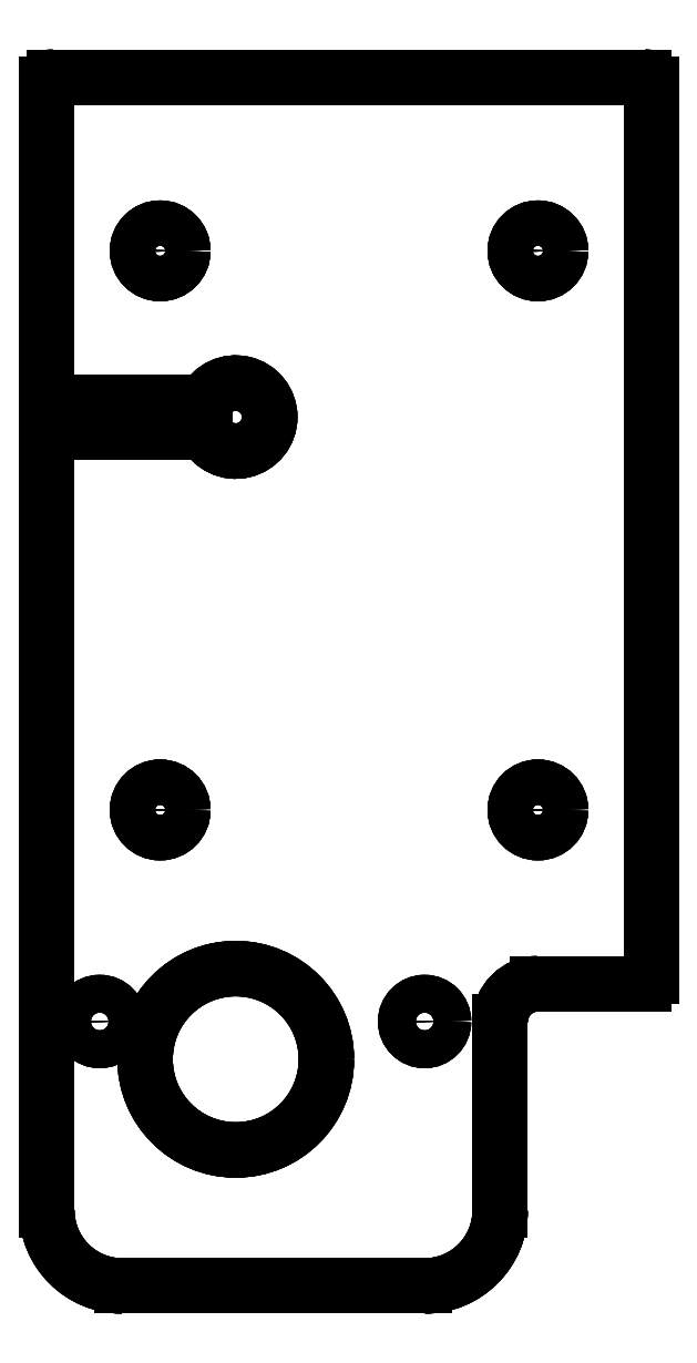
<metadata>
{"format":"dxf","ext":"dxf","renderer":"ezdxf+matplotlib","layout":"modelspace","background":"white","min_lineweight":24,"dpi":150}
</metadata>
<code>
0
SECTION
2
ENTITIES
0
LINE
8
b_BLDC_holder_part0_V2_001_
10
35
20
-105
30
0
11
35
21
-80
31
0
0
ARC
8
b_BLDC_holder_part0_V2_001_
10
25
20
-105
30
0
40
10
50
-90
51
0
0
ARC
8
b_BLDC_holder_part0_V2_001_
10
40
20
-80
30
0
40
5
50
90
51
180
0
LINE
8
b_BLDC_holder_part0_V2_001_
10
-15
20
-115
30
0
11
25
21
-115
31
0
0
LINE
8
b_BLDC_holder_part0_V2_001_
10
40
20
-75
30
0
11
54
21
-75
31
0
0
ARC
8
b_BLDC_holder_part0_V2_001_
10
-15
20
-105
30
0
40
10
50
180
51
-90
0
ARC
8
b_BLDC_holder_part0_V2_001_
10
54
20
-74
30
0
40
1
50
-90
51
0
0
LINE
8
b_BLDC_holder_part0_V2_001_
10
-25
20
-3
30
0
11
-25
21
-105
31
0
0
LINE
8
b_BLDC_holder_part0_V2_001_
10
55
20
44
30
0
11
55
21
-74
31
0
0
ARC
8
b_BLDC_holder_part0_V2_001_
10
-24
20
-3
30
0
40
1
50
90
51
180
0
ARC
8
b_BLDC_holder_part0_V2_001_
10
54
20
44
30
0
40
1
50
0
51
90
0
LINE
8
b_BLDC_holder_part0_V2_001_
10
-4.031
20
-2
30
0
11
-24
21
-2
31
0
0
LINE
8
b_BLDC_holder_part0_V2_001_
10
-24
20
45
30
0
11
54
21
45
31
0
0
ARC
8
b_BLDC_holder_part0_V2_001_
10
0
20
0
30
0
40
4.5
50
-153.6
51
153.6
0
ARC
8
b_BLDC_holder_part0_V2_001_
10
-24
20
44
30
0
40
1
50
90
51
180
0
LINE
8
b_BLDC_holder_part0_V2_001_
10
-4.031
20
2
30
0
11
-24
21
2
31
0
0
LINE
8
b_BLDC_holder_part0_V2_001_
10
-25
20
44
30
0
11
-25
21
3
31
0
0
ARC
8
b_BLDC_holder_part0_V2_001_
10
-24
20
3
30
0
40
1
50
-180
51
-90
0
CIRCLE
8
b_BLDC_holder_part0_V2_001_
10
0
20
-85
40
12
0
CIRCLE
8
b_BLDC_holder_part0_V2_001_
10
-10
20
22
40
3
0
CIRCLE
8
b_BLDC_holder_part0_V2_001_
10
40
20
22
40
3
0
CIRCLE
8
b_BLDC_holder_part0_V2_001_
10
40
20
-52
40
3
0
CIRCLE
8
b_BLDC_holder_part0_V2_001_
10
-10
20
-52
40
3
0
CIRCLE
8
b_BLDC_holder_part0_V2_001_
10
-18
20
-80
40
2.5
0
CIRCLE
8
b_BLDC_holder_part0_V2_001_
10
25
20
-80
40
2.5
0
LINE
8
b_BLDC_holder_part0_V2_001_
10
35
20
-105
30
0
11
35
21
-80
31
0
0
LINE
8
b_BLDC_holder_part0_V2_001_
10
35
20
-105
30
0
11
35
21
-105
31
10
0
LINE
8
b_BLDC_holder_part0_V2_001_
10
35
20
-80
30
0
11
35
21
-80
31
10
0
LINE
8
b_BLDC_holder_part0_V2_001_
10
35
20
-105
30
10
11
35
21
-80
31
10
0
ARC
8
b_BLDC_holder_part0_V2_001_
10
25
20
-105
30
0
40
10
50
-90
51
0
0
LINE
8
b_BLDC_holder_part0_V2_001_
10
35
20
-105
30
0
11
35
21
-105
31
10
0
LINE
8
b_BLDC_holder_part0_V2_001_
10
25
20
-115
30
0
11
25
21
-115
31
10
0
ARC
8
b_BLDC_holder_part0_V2_001_
10
25
20
-105
30
10
40
10
50
-90
51
0
0
ARC
8
b_BLDC_holder_part0_V2_001_
10
40
20
-80
30
0
40
5
50
90
51
180
0
LINE
8
b_BLDC_holder_part0_V2_001_
10
40
20
-75
30
0
11
40
21
-75
31
10
0
LINE
8
b_BLDC_holder_part0_V2_001_
10
35
20
-80
30
0
11
35
21
-80
31
10
0
ARC
8
b_BLDC_holder_part0_V2_001_
10
40
20
-80
30
10
40
5
50
90
51
180
0
LINE
8
b_BLDC_holder_part0_V2_001_
10
-15
20
-115
30
0
11
25
21
-115
31
0
0
LINE
8
b_BLDC_holder_part0_V2_001_
10
-15
20
-115
30
0
11
-15
21
-115
31
10
0
LINE
8
b_BLDC_holder_part0_V2_001_
10
25
20
-115
30
0
11
25
21
-115
31
10
0
LINE
8
b_BLDC_holder_part0_V2_001_
10
-15
20
-115
30
10
11
25
21
-115
31
10
0
LINE
8
b_BLDC_holder_part0_V2_001_
10
40
20
-75
30
0
11
54
21
-75
31
0
0
LINE
8
b_BLDC_holder_part0_V2_001_
10
54
20
-75
30
0
11
54
21
-75
31
10
0
LINE
8
b_BLDC_holder_part0_V2_001_
10
40
20
-75
30
0
11
40
21
-75
31
10
0
LINE
8
b_BLDC_holder_part0_V2_001_
10
40
20
-75
30
10
11
54
21
-75
31
10
0
ARC
8
b_BLDC_holder_part0_V2_001_
10
-15
20
-105
30
0
40
10
50
180
51
-90
0
LINE
8
b_BLDC_holder_part0_V2_001_
10
-15
20
-115
30
0
11
-15
21
-115
31
10
0
LINE
8
b_BLDC_holder_part0_V2_001_
10
-25
20
-105
30
0
11
-25
21
-105
31
10
0
ARC
8
b_BLDC_holder_part0_V2_001_
10
-15
20
-105
30
10
40
10
50
180
51
-90
0
ARC
8
b_BLDC_holder_part0_V2_001_
10
54
20
-74
30
0
40
1
50
-90
51
0
0
LINE
8
b_BLDC_holder_part0_V2_001_
10
54
20
-75
30
0
11
54
21
-75
31
10
0
LINE
8
b_BLDC_holder_part0_V2_001_
10
55
20
-74
30
0
11
55
21
-74
31
10
0
ARC
8
b_BLDC_holder_part0_V2_001_
10
54
20
-74
30
10
40
1
50
-90
51
0
0
LINE
8
b_BLDC_holder_part0_V2_001_
10
-25
20
-3
30
0
11
-25
21
-105
31
0
0
LINE
8
b_BLDC_holder_part0_V2_001_
10
-25
20
-105
30
0
11
-25
21
-105
31
10
0
LINE
8
b_BLDC_holder_part0_V2_001_
10
-25
20
-3
30
0
11
-25
21
-3
31
10
0
LINE
8
b_BLDC_holder_part0_V2_001_
10
-25
20
-3
30
10
11
-25
21
-105
31
10
0
LINE
8
b_BLDC_holder_part0_V2_001_
10
55
20
44
30
0
11
55
21
-74
31
0
0
LINE
8
b_BLDC_holder_part0_V2_001_
10
55
20
44
30
0
11
55
21
44
31
10
0
LINE
8
b_BLDC_holder_part0_V2_001_
10
55
20
-74
30
0
11
55
21
-74
31
10
0
LINE
8
b_BLDC_holder_part0_V2_001_
10
55
20
44
30
10
11
55
21
-74
31
10
0
ARC
8
b_BLDC_holder_part0_V2_001_
10
-24
20
-3
30
0
40
1
50
90
51
180
0
LINE
8
b_BLDC_holder_part0_V2_001_
10
-25
20
-3
30
0
11
-25
21
-3
31
10
0
LINE
8
b_BLDC_holder_part0_V2_001_
10
-24
20
-2
30
0
11
-24
21
-2
31
10
0
ARC
8
b_BLDC_holder_part0_V2_001_
10
-24
20
-3
30
10
40
1
50
90
51
180
0
ARC
8
b_BLDC_holder_part0_V2_001_
10
54
20
44
30
0
40
1
50
0
51
90
0
LINE
8
b_BLDC_holder_part0_V2_001_
10
55
20
44
30
0
11
55
21
44
31
10
0
LINE
8
b_BLDC_holder_part0_V2_001_
10
54
20
45
30
0
11
54
21
45
31
10
0
ARC
8
b_BLDC_holder_part0_V2_001_
10
54
20
44
30
10
40
1
50
0
51
90
0
LINE
8
b_BLDC_holder_part0_V2_001_
10
-4.031
20
-2
30
0
11
-24
21
-2
31
0
0
LINE
8
b_BLDC_holder_part0_V2_001_
10
-24
20
-2
30
0
11
-24
21
-2
31
10
0
LINE
8
b_BLDC_holder_part0_V2_001_
10
-4.031
20
-2
30
0
11
-4.031
21
-2
31
10
0
LINE
8
b_BLDC_holder_part0_V2_001_
10
-4.031
20
-2
30
10
11
-24
21
-2
31
10
0
LINE
8
b_BLDC_holder_part0_V2_001_
10
-24
20
45
30
0
11
54
21
45
31
0
0
LINE
8
b_BLDC_holder_part0_V2_001_
10
-24
20
45
30
0
11
-24
21
45
31
10
0
LINE
8
b_BLDC_holder_part0_V2_001_
10
54
20
45
30
0
11
54
21
45
31
10
0
LINE
8
b_BLDC_holder_part0_V2_001_
10
-24
20
45
30
10
11
54
21
45
31
10
0
LINE
8
b_BLDC_holder_part0_V2_001_
10
-4.031
20
-2
30
0
11
-4.031
21
-2
31
10
0
LINE
8
b_BLDC_holder_part0_V2_001_
10
-4.031
20
2
30
0
11
-4.031
21
2
31
10
0
ARC
8
b_BLDC_holder_part0_V2_001_
10
0
20
0
30
0
40
4.5
50
-153.6
51
153.6
0
ARC
8
b_BLDC_holder_part0_V2_001_
10
0
20
0
30
10
40
4.5
50
-153.6
51
153.6
0
ARC
8
b_BLDC_holder_part0_V2_001_
10
-24
20
44
30
0
40
1
50
90
51
180
0
LINE
8
b_BLDC_holder_part0_V2_001_
10
-24
20
45
30
0
11
-24
21
45
31
10
0
LINE
8
b_BLDC_holder_part0_V2_001_
10
-25
20
44
30
0
11
-25
21
44
31
10
0
ARC
8
b_BLDC_holder_part0_V2_001_
10
-24
20
44
30
10
40
1
50
90
51
180
0
LINE
8
b_BLDC_holder_part0_V2_001_
10
-4.031
20
2
30
0
11
-24
21
2
31
0
0
LINE
8
b_BLDC_holder_part0_V2_001_
10
-24
20
2
30
0
11
-24
21
2
31
10
0
LINE
8
b_BLDC_holder_part0_V2_001_
10
-4.031
20
2
30
0
11
-4.031
21
2
31
10
0
LINE
8
b_BLDC_holder_part0_V2_001_
10
-4.031
20
2
30
10
11
-24
21
2
31
10
0
LINE
8
b_BLDC_holder_part0_V2_001_
10
-25
20
44
30
0
11
-25
21
3
31
0
0
LINE
8
b_BLDC_holder_part0_V2_001_
10
-25
20
44
30
0
11
-25
21
44
31
10
0
LINE
8
b_BLDC_holder_part0_V2_001_
10
-25
20
3
30
0
11
-25
21
3
31
10
0
LINE
8
b_BLDC_holder_part0_V2_001_
10
-25
20
44
30
10
11
-25
21
3
31
10
0
ARC
8
b_BLDC_holder_part0_V2_001_
10
-24
20
3
30
0
40
1
50
-180
51
-90
0
LINE
8
b_BLDC_holder_part0_V2_001_
10
-25
20
3
30
0
11
-25
21
3
31
10
0
LINE
8
b_BLDC_holder_part0_V2_001_
10
-24
20
2
30
0
11
-24
21
2
31
10
0
ARC
8
b_BLDC_holder_part0_V2_001_
10
-24
20
3
30
10
40
1
50
-180
51
-90
0
LINE
8
b_BLDC_holder_part0_V2_001_
10
12
20
-85
30
0
11
12
21
-85
31
10
0
LINE
8
b_BLDC_holder_part0_V2_001_
10
12
20
-85
30
0
11
12
21
-85
31
10
0
CIRCLE
8
b_BLDC_holder_part0_V2_001_
10
0
20
-85
40
12
0
CIRCLE
8
b_BLDC_holder_part0_V2_001_
10
0
20
-85
40
12
0
LINE
8
b_BLDC_holder_part0_V2_001_
10
-7
20
22
30
0
11
-7
21
22
31
10
0
LINE
8
b_BLDC_holder_part0_V2_001_
10
-7
20
22
30
0
11
-7
21
22
31
10
0
CIRCLE
8
b_BLDC_holder_part0_V2_001_
10
-10
20
22
40
3
0
CIRCLE
8
b_BLDC_holder_part0_V2_001_
10
-10
20
22
40
3
0
LINE
8
b_BLDC_holder_part0_V2_001_
10
43
20
22
30
0
11
43
21
22
31
10
0
LINE
8
b_BLDC_holder_part0_V2_001_
10
43
20
22
30
0
11
43
21
22
31
10
0
CIRCLE
8
b_BLDC_holder_part0_V2_001_
10
40
20
22
40
3
0
CIRCLE
8
b_BLDC_holder_part0_V2_001_
10
40
20
22
40
3
0
LINE
8
b_BLDC_holder_part0_V2_001_
10
43
20
-52
30
0
11
43
21
-52
31
10
0
LINE
8
b_BLDC_holder_part0_V2_001_
10
43
20
-52
30
0
11
43
21
-52
31
10
0
CIRCLE
8
b_BLDC_holder_part0_V2_001_
10
40
20
-52
40
3
0
CIRCLE
8
b_BLDC_holder_part0_V2_001_
10
40
20
-52
40
3
0
LINE
8
b_BLDC_holder_part0_V2_001_
10
-7
20
-52
30
0
11
-7
21
-52
31
10
0
LINE
8
b_BLDC_holder_part0_V2_001_
10
-7
20
-52
30
0
11
-7
21
-52
31
10
0
CIRCLE
8
b_BLDC_holder_part0_V2_001_
10
-10
20
-52
40
3
0
CIRCLE
8
b_BLDC_holder_part0_V2_001_
10
-10
20
-52
40
3
0
LINE
8
b_BLDC_holder_part0_V2_001_
10
-15.5
20
-80
30
0
11
-15.5
21
-80
31
10
0
LINE
8
b_BLDC_holder_part0_V2_001_
10
-15.5
20
-80
30
0
11
-15.5
21
-80
31
10
0
CIRCLE
8
b_BLDC_holder_part0_V2_001_
10
-18
20
-80
40
2.5
0
CIRCLE
8
b_BLDC_holder_part0_V2_001_
10
-18
20
-80
40
2.5
0
LINE
8
b_BLDC_holder_part0_V2_001_
10
27.5
20
-80
30
0
11
27.5
21
-80
31
10
0
LINE
8
b_BLDC_holder_part0_V2_001_
10
27.5
20
-80
30
0
11
27.5
21
-80
31
10
0
CIRCLE
8
b_BLDC_holder_part0_V2_001_
10
25
20
-80
40
2.5
0
CIRCLE
8
b_BLDC_holder_part0_V2_001_
10
25
20
-80
40
2.5
0
LINE
8
b_BLDC_holder_part0_V2_001_
10
35
20
-105
30
10
11
35
21
-80
31
10
0
ARC
8
b_BLDC_holder_part0_V2_001_
10
25
20
-105
30
10
40
10
50
-90
51
0
0
ARC
8
b_BLDC_holder_part0_V2_001_
10
40
20
-80
30
10
40
5
50
90
51
180
0
LINE
8
b_BLDC_holder_part0_V2_001_
10
-15
20
-115
30
10
11
25
21
-115
31
10
0
LINE
8
b_BLDC_holder_part0_V2_001_
10
40
20
-75
30
10
11
54
21
-75
31
10
0
ARC
8
b_BLDC_holder_part0_V2_001_
10
-15
20
-105
30
10
40
10
50
180
51
-90
0
ARC
8
b_BLDC_holder_part0_V2_001_
10
54
20
-74
30
10
40
1
50
-90
51
0
0
LINE
8
b_BLDC_holder_part0_V2_001_
10
-25
20
-3
30
10
11
-25
21
-105
31
10
0
LINE
8
b_BLDC_holder_part0_V2_001_
10
55
20
44
30
10
11
55
21
-74
31
10
0
ARC
8
b_BLDC_holder_part0_V2_001_
10
-24
20
-3
30
10
40
1
50
90
51
180
0
ARC
8
b_BLDC_holder_part0_V2_001_
10
54
20
44
30
10
40
1
50
0
51
90
0
LINE
8
b_BLDC_holder_part0_V2_001_
10
-4.031
20
-2
30
10
11
-24
21
-2
31
10
0
LINE
8
b_BLDC_holder_part0_V2_001_
10
-24
20
45
30
10
11
54
21
45
31
10
0
ARC
8
b_BLDC_holder_part0_V2_001_
10
0
20
0
30
10
40
4.5
50
-153.6
51
153.6
0
ARC
8
b_BLDC_holder_part0_V2_001_
10
-24
20
44
30
10
40
1
50
90
51
180
0
LINE
8
b_BLDC_holder_part0_V2_001_
10
-4.031
20
2
30
10
11
-24
21
2
31
10
0
LINE
8
b_BLDC_holder_part0_V2_001_
10
-25
20
44
30
10
11
-25
21
3
31
10
0
ARC
8
b_BLDC_holder_part0_V2_001_
10
-24
20
3
30
10
40
1
50
-180
51
-90
0
CIRCLE
8
b_BLDC_holder_part0_V2_001_
10
0
20
-85
40
12
0
CIRCLE
8
b_BLDC_holder_part0_V2_001_
10
-10
20
22
40
3
0
CIRCLE
8
b_BLDC_holder_part0_V2_001_
10
40
20
22
40
3
0
CIRCLE
8
b_BLDC_holder_part0_V2_001_
10
40
20
-52
40
3
0
CIRCLE
8
b_BLDC_holder_part0_V2_001_
10
-10
20
-52
40
3
0
CIRCLE
8
b_BLDC_holder_part0_V2_001_
10
-18
20
-80
40
2.5
0
CIRCLE
8
b_BLDC_holder_part0_V2_001_
10
25
20
-80
40
2.5
0
ENDSEC
0
EOF

</code>
